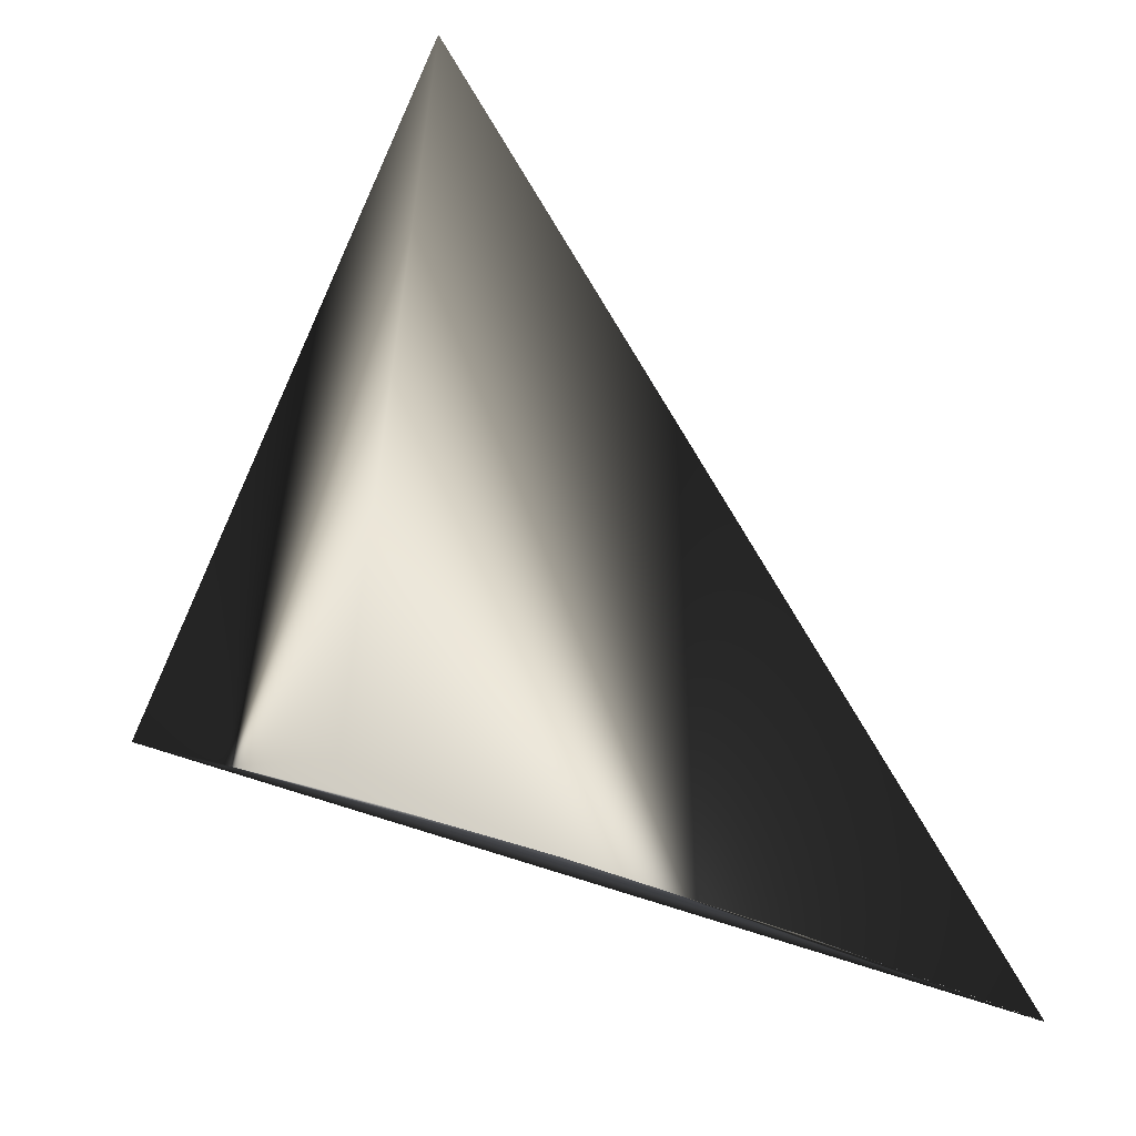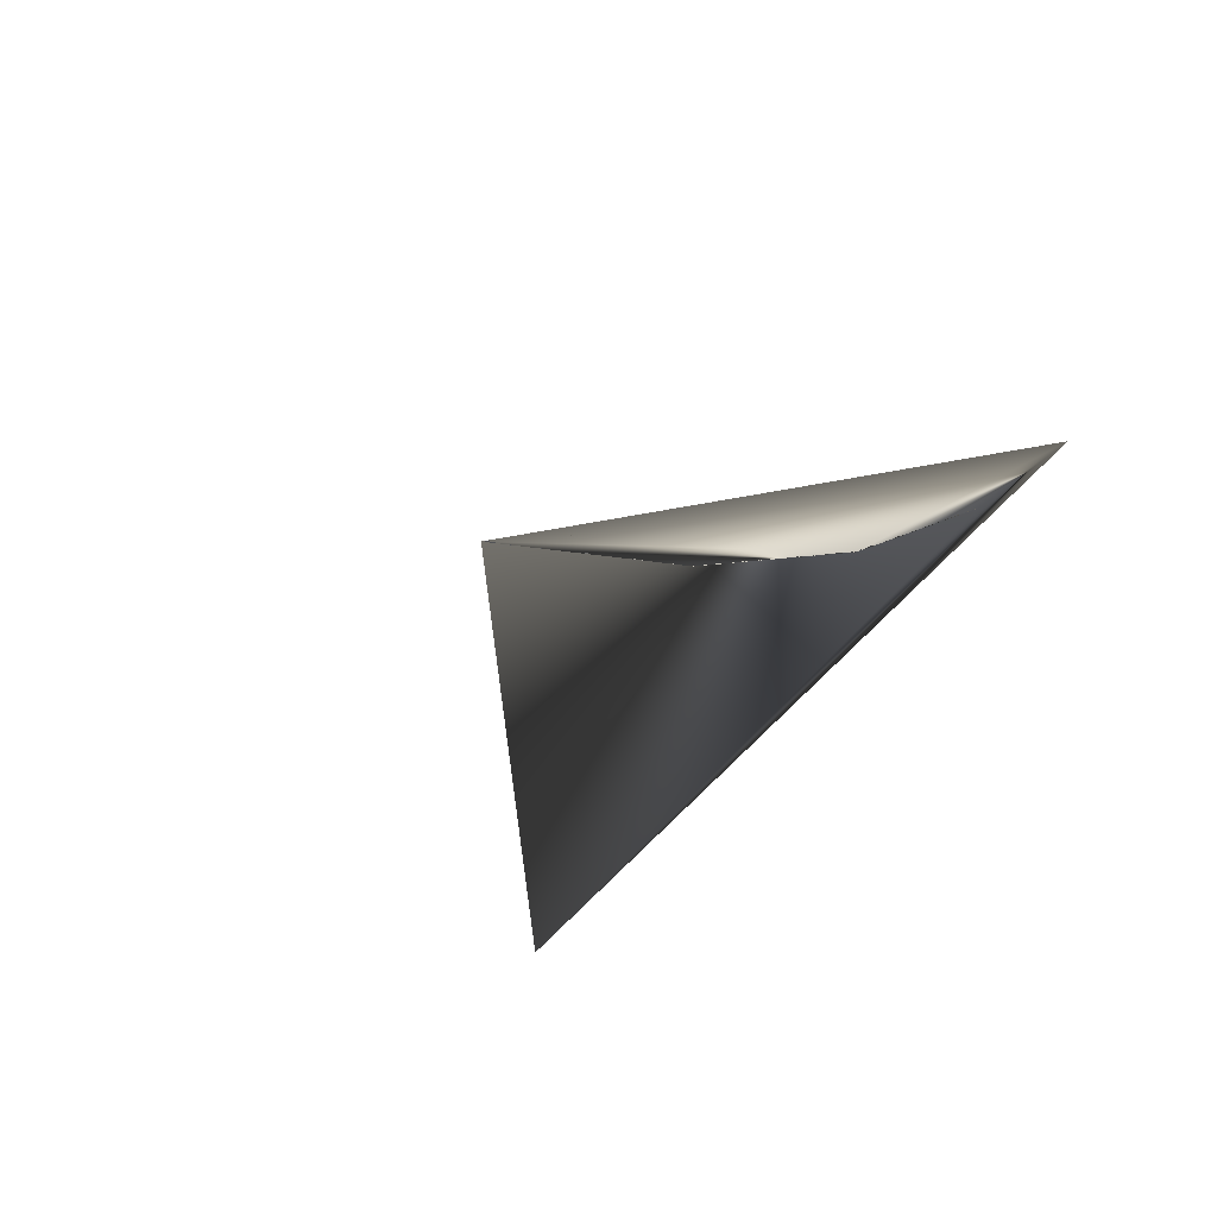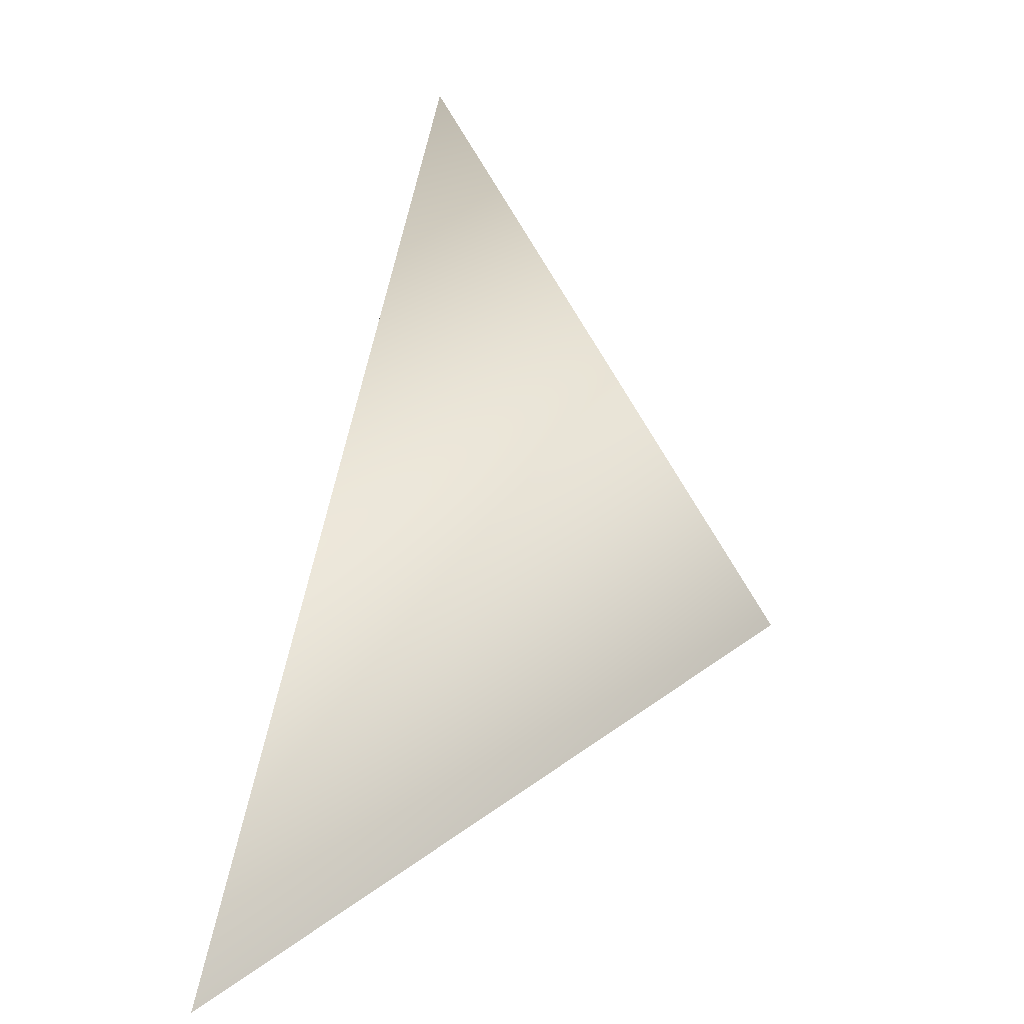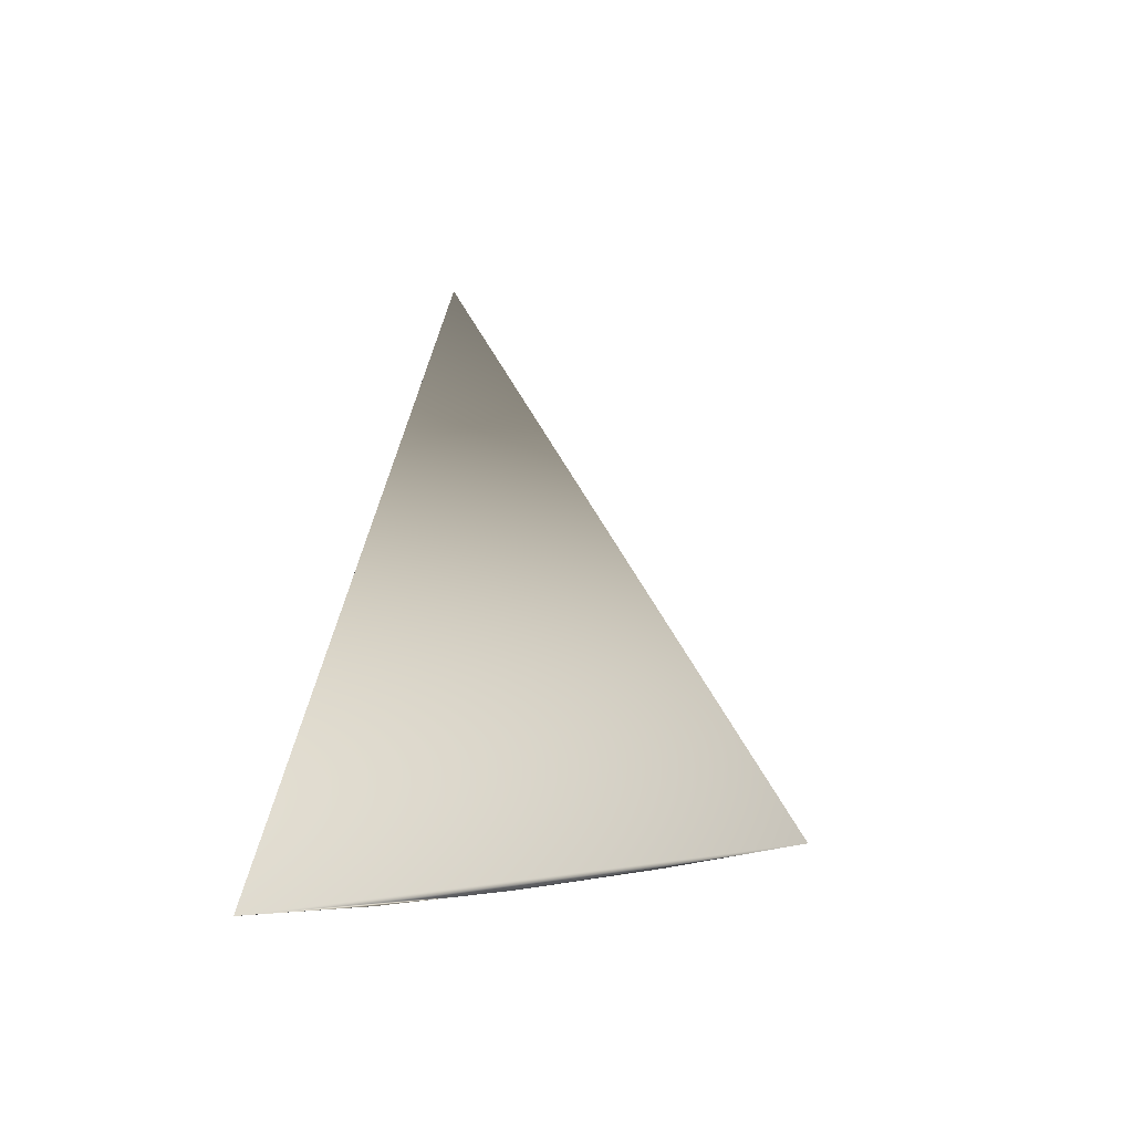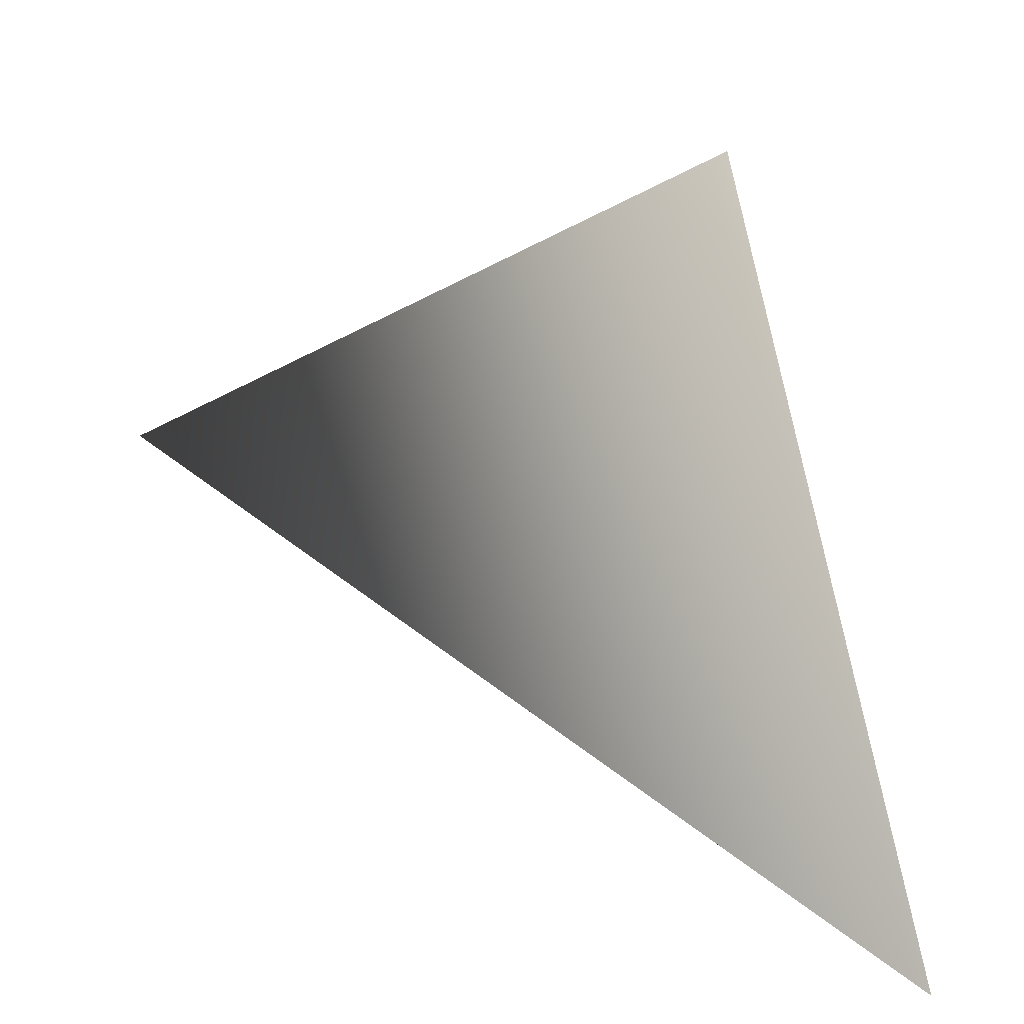
<metadata>
{"format":"obj","ext":"obj","renderer":"f3d","projection":"perspective","resolution":1024,"background":"white","views":[{"elev":-26.4,"azim":-20.2,"up":"+Z"},{"elev":-20.9,"azim":148.5,"up":"+Y"},{"elev":5.9,"azim":112.8,"up":"+Z"},{"elev":-26.1,"azim":102.3,"up":"+Z"},{"elev":48.4,"azim":99.4,"up":"+Y"}]}
</metadata>
<code>
v -0.1094 -0.4764 0.1477
v -0.1682 -0.4758 0.242
v -0.1305 -0.4712 0.1549
v -0.1506 -0.4633 0.1625
v -0.1694 -0.4527 0.1702
v -0.1865 -0.4395 0.1779
f 6 1 2
f 2 5 6
f 6 4 1
f 5 4 6
f 4 3 1
f 1 3 5
f 4 5 3
f 2 1 5

</code>
